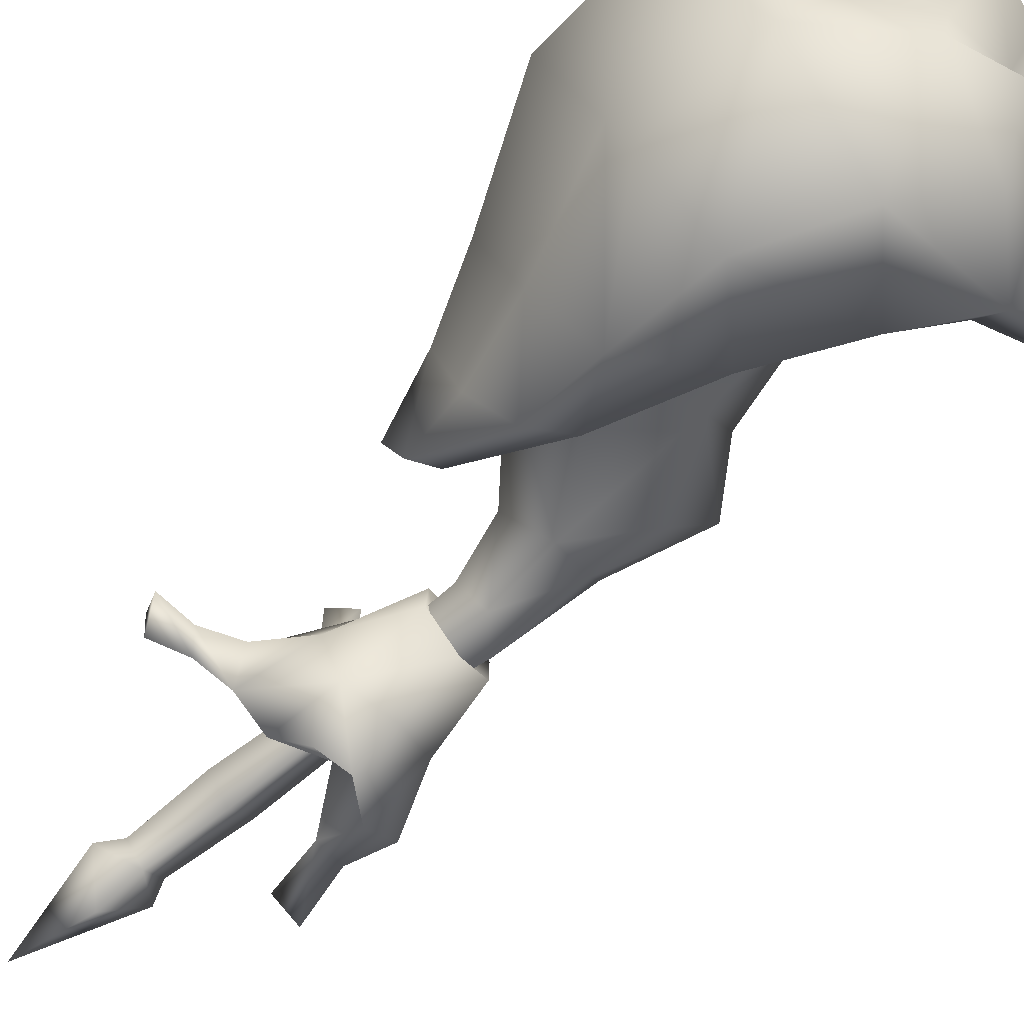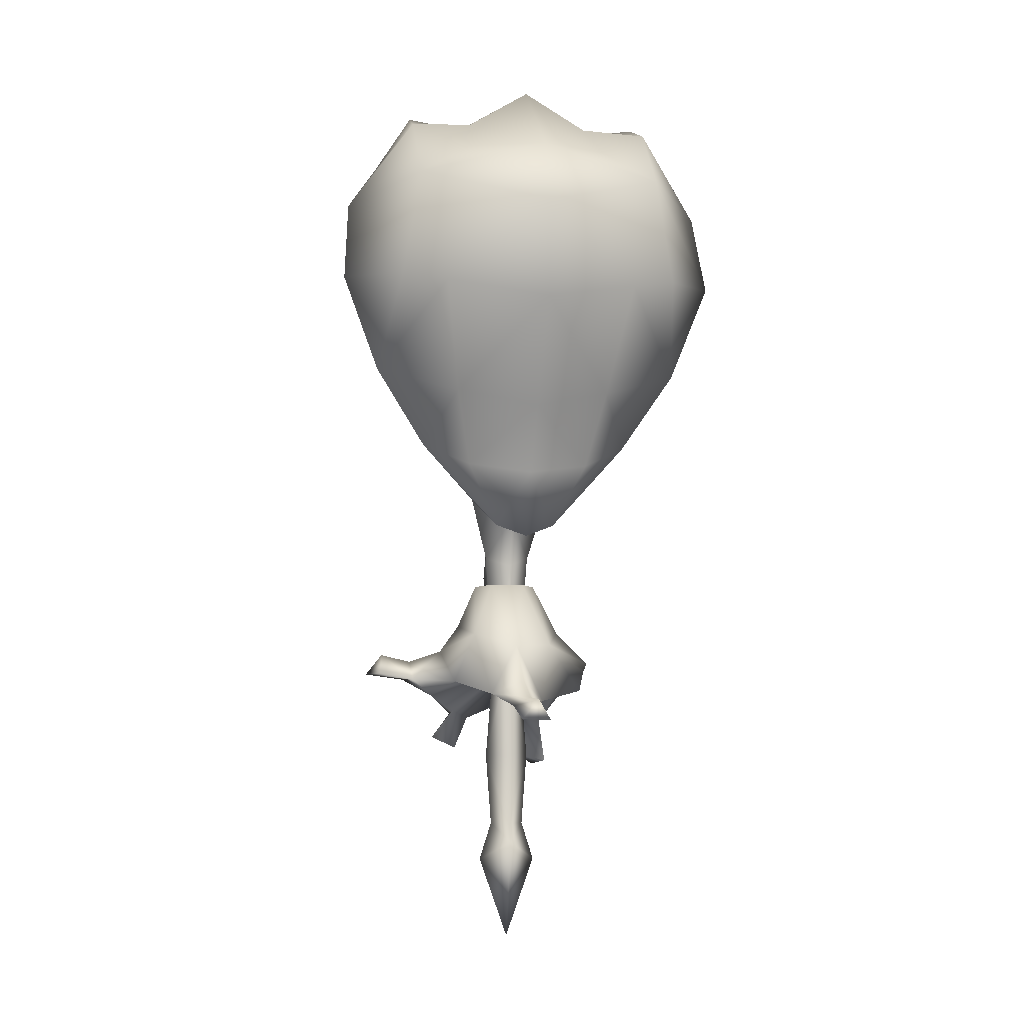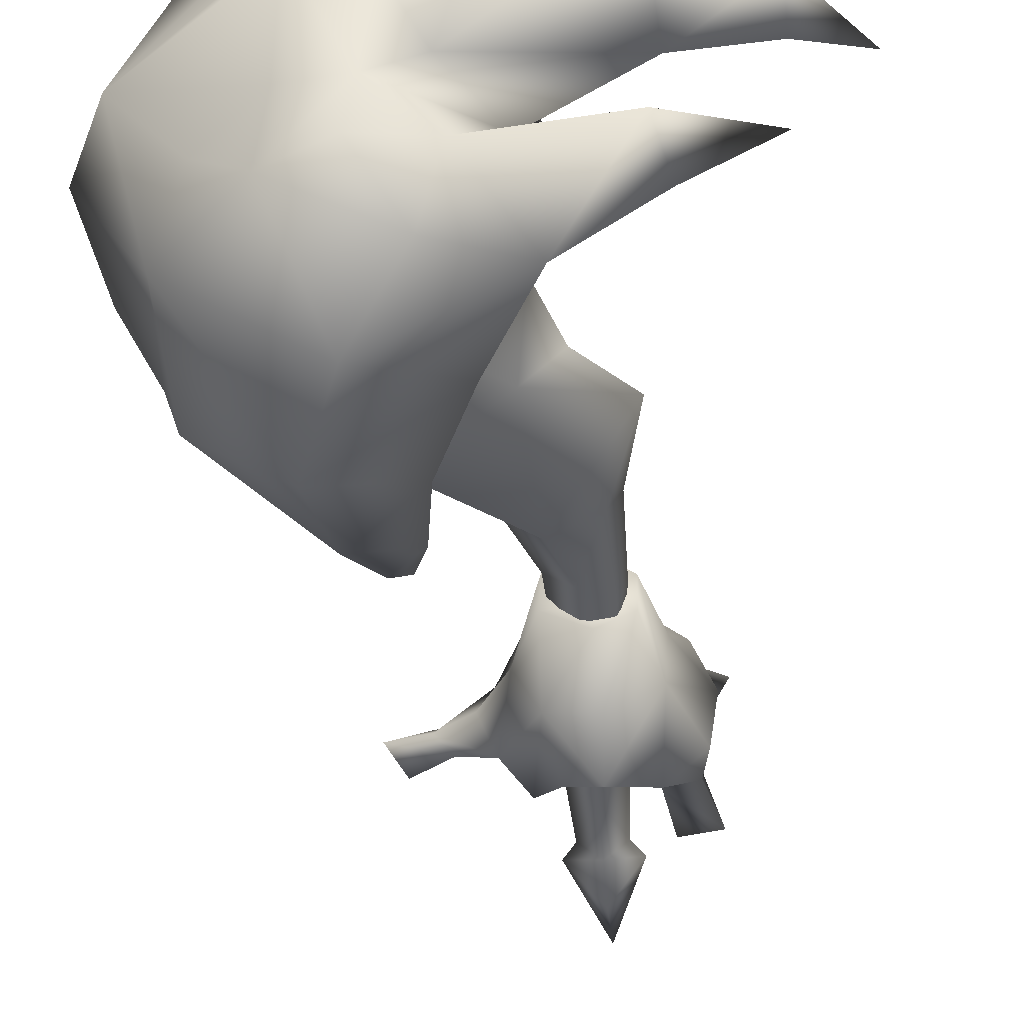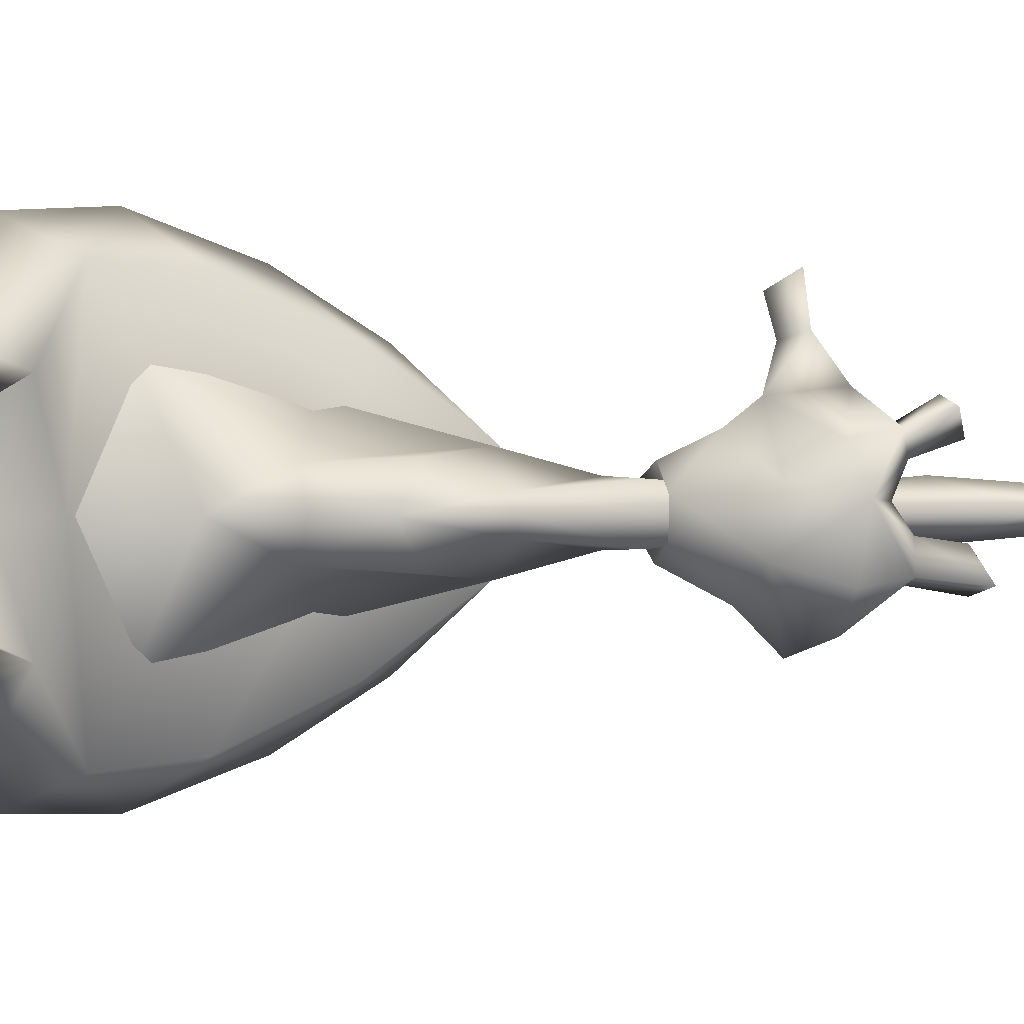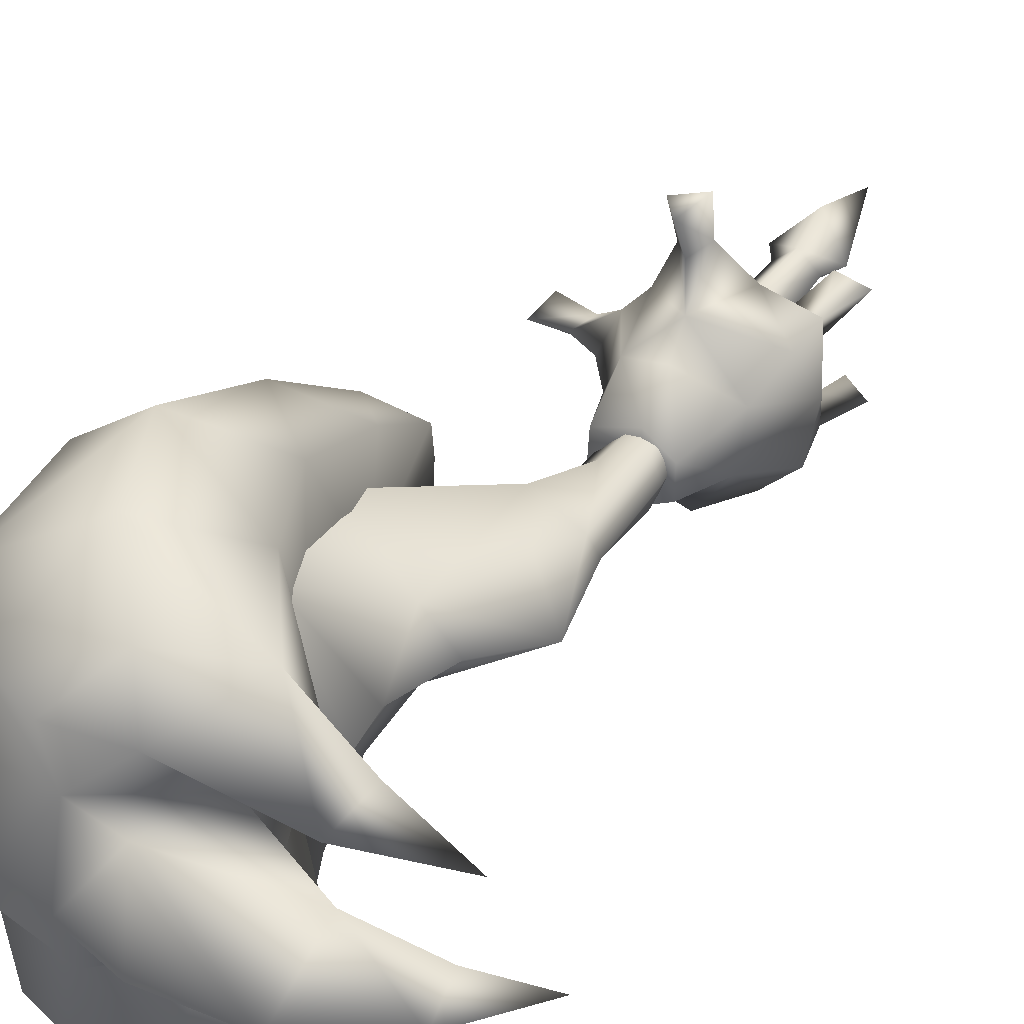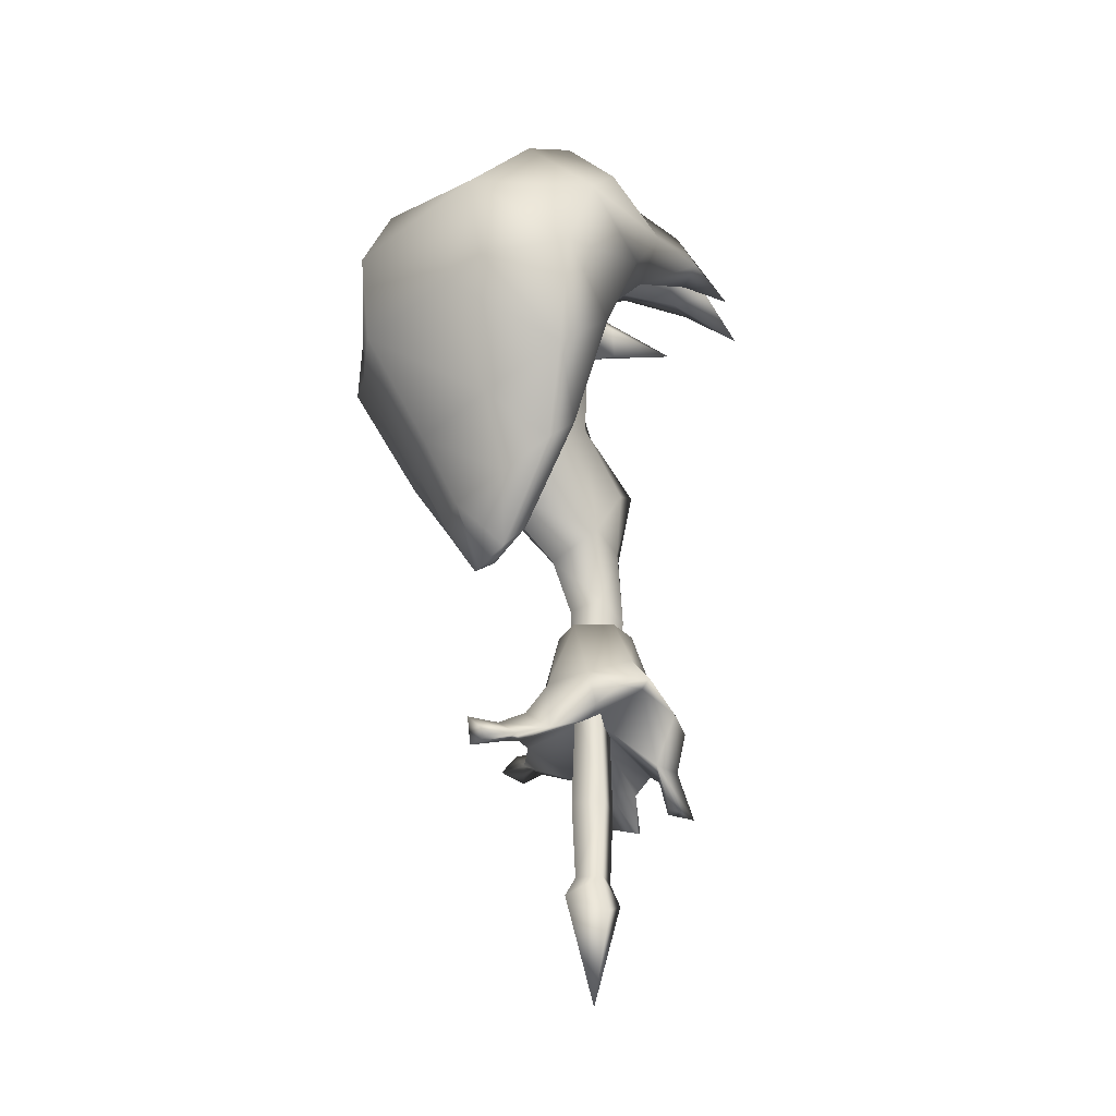
<metadata>
{"format":"obj","ext":"obj","renderer":"f3d","projection":"perspective","resolution":1024,"background":"white","views":[{"elev":-69.7,"azim":-51.1,"up":"+Y"},{"elev":-6.4,"azim":-99.8,"up":"+Z"},{"elev":-43.6,"azim":4.5,"up":"+Y"},{"elev":1.6,"azim":74.6,"up":"+Y"},{"elev":37.6,"azim":29.1,"up":"+Y"},{"elev":-30.3,"azim":-29.6,"up":"+Z"}]}
</metadata>
<code>
g mesh00
v -1.062 7.479 83.62
v -5.072 13.34 88.71
v -10.78 8.186 90.26
v 9.648 9.07 80.81
v -1.062 7.479 83.62
v 1.714 10.71 77.22
v -11.56 -2.369 12.45
v -17.45 -1.341 13.56
v -15.5 -3.255 10.96
v 8.942 -4.848 10.9
v 10.66 1.213 15.02
v 9.751 -5.584 15.9
v 11.71 8.25 8.503
v 8.663 4.194 11.4
v 9.855 5.732 7.246
v 0.003055 2.804 6.301
v 0.002036 2.107 -2.844
v -2.347 0 -2.844
v 0.003055 -2.804 6.301
v 0.002036 -2.107 -2.844
v 2.352 0 -2.844
v 17.59 7.347 82.46
v 8.109 7.005 83.46
v -10.78 -8.186 90.26
v -6.022 -5.511 89.47
v -9.997 0 93.58
v -13.4 -13.3 46.8
v -16.66 -7.681 44.01
v -14.33 -3.692 36.29
v -2.055 -5.184 41.35
v 2.878 -1.825 40.92
v 1.948 -4.445 47.78
v -12.28 -5.435 38.45
v -13.55 0 35.88
v -17.73 -15.44 88.47
v -23 -8.816 84.31
v -25.88 -15.22 79.9
v -1.062 7.479 83.62
v -6.022 5.511 89.47
v 9.207 5.102 87.78
v -0.1537 2.871 33.18
v -5.415 0 38.39
v -2.055 5.184 41.35
v -3.743 0 -5.268
v 0.002036 3.642 -7.648
v 0 0 -17.86
v 3.947 0 30.29
v 3.034 2.702 30.57
v 2.878 1.825 40.92
v -1.563 0 64.06
v 0.9042 0 56.6
v -2.88 3.923 56.5
v 1.948 4.445 47.78
v 6.271 0 51.17
v 4.157 0 40.94
v -16.74 7.587 89.18
v -15.75 0 94.09
v -29.59 0 83.24
v -16.74 -7.587 89.18
v -14.33 3.692 36.29
v -16.66 7.681 44.01
v -13.4 13.3 46.8
v -20.42 9.708 53.01
v -15.47 19.62 56.28
v 8.113 10.25 87.52
v 8.109 7.005 83.46
v 17.59 7.347 82.46
v -9.97 13.39 49.96
v -11.14 0 49.93
v -12.28 5.435 38.45
v -13.55 0 35.88
v -25.88 15.22 79.9
v -25.5 17.42 66.88
v -27.09 11.97 65.82
v -17.73 15.44 88.47
v -23 8.816 84.31
v 9.595 12.26 82.33
v 0.8848 16.76 80.25
v 1.714 10.71 77.22
v -4.267 19.5 72.43
v -2.833 0 74.23
v -15.5 -3.255 10.96
v -16.03 0.6177 11.08
v -11.56 -2.369 12.45
v 9.051 6.624 11.97
v 6.576 -6.534 5.497
v 10.66 -5.507 4.969
v 5.581 -5.565 10.92
v 5.784 -9.519 15.9
v -2.827 17.6 17.27
v 1.168 19.17 17.19
v -2.082 13.12 16.52
v 0.4572 0.2658 27.61
v -3.29 -1.693 29.33
v 1.021 -3.927 29.33
v -3.656 -5.387 21.17
v 1.592 4.079 29.33
v -3.052 2.545 29.33
v -3.84 4.983 22.61
v 1.173 14.22 16.52
v -0.1741 13.4 18.9
v 0.6914 9.094 20.38
v -2.082 13.12 16.52
v -13.26 -0.9667 13.97
v -7.819 -3.6 13.54
v -9.487 -0.7687 16.21
v 5.923 6.529 12.36
v 0.04175 -0.09204 17.98
v 4.338 9.845 14.42
v 6.488 -3.632 21.9
v 1.118 -11.47 18.73
v 1.391 -7.262 23.02
v 8.411 -1.693 10.77
v 9.101 -2.297 6.563
v 1.173 14.22 16.52
v 1.168 19.17 17.19
v -0.8981 17.29 19.76
v -2.827 17.6 17.27
v -4.461 7.749 16.19
v -8.035 3.316 14.48
v -3.84 4.983 22.61
v -6.185 -0.3571 21.03
v -3.052 2.545 29.33
v -2.082 13.12 16.52
v -4.776 -9.216 14.96
v -2.278 -10.28 17.54
v 8.331 9.168 8.696
v 5.923 6.529 12.36
v 4.338 9.845 14.42
v 8.462 5.795 16.41
v 5.581 -5.565 10.92
v 8.411 -1.693 10.77
v 6.576 -6.534 5.497
v 9.101 -2.297 6.563
v 10.66 -5.507 4.969
v 2.813 0 6.301
v 2.504 0 18.41
v 0.06618 -1.76 18.84
v 0.003055 -2.804 6.301
v -2.239 0 19.27
v -2.807 0 6.301
v 0.003055 2.804 6.301
v 0.002036 2.107 -2.844
v 2.352 0 -2.844
v 3.648 0 -5.268
v 0.002036 -2.107 -2.844
v 0.002036 -3.642 -7.648
v -2.807 0 6.301
v 2.813 0 6.301
v 0.06618 1.76 18.84
v 2.504 0 18.41
v 3.034 -2.702 30.57
v 0.06618 -1.76 18.84
v -2.88 -3.923 56.5
v -7.178 -12.45 68.71
v -11.91 -8.914 53.19
v 9.595 12.26 82.33
v 0.8848 16.76 80.25
v -1.062 -7.479 83.62
v 1.714 -10.71 77.22
v 0.3635 0 80.37
v -1.062 -7.479 83.62
v 9.207 -5.102 87.78
v -6.022 -5.511 89.47
v -12.93 -23.36 78.45
v -7.333 -19.1 85.45
v -11.6 -15.15 91.04
v -2.833 0 74.23
v 1.714 10.71 77.22
v -1.062 7.479 83.62
v -8.372 -18.9 62.39
v -9.97 -13.39 49.96
v -16.87 -24.13 67.94
v -25.5 -17.42 66.88
v -15.47 -19.62 56.28
v -8.372 18.9 62.39
v -8.904 0 62.73
v -4.267 -19.5 72.43
v 8.109 -7.005 83.46
v 9.648 -9.07 80.81
v -1.062 -7.479 83.62
v 1.714 -10.71 77.22
v 0.8848 -16.76 80.25
v 9.595 -12.26 82.33
v 17.59 -7.347 82.46
v 9.595 -12.26 82.33
v 17.59 -7.347 82.46
v 8.113 -10.25 87.52
v 8.109 -7.005 83.46
v -1.062 -7.479 83.62
v 0.3635 0 80.37
v -1.062 7.479 83.62
v 5.434 0 84.1
v 9.207 5.102 87.78
v 13.96 0 85.42
v 17.59 2.777 86.49
v 24.05 0 82.85
v 1.173 14.22 16.52
v -4.461 7.749 16.19
v -8.035 3.316 14.48
v -8.035 3.316 14.48
v -11.08 0.8813 12.86
v -16.03 0.6177 11.08
v 8.628 0.9844 12.74
v 8.663 4.194 11.4
v 9.855 5.732 7.246
v 8.331 9.168 8.696
v 11.71 8.25 8.503
v -7.819 -3.6 13.54
v 1.118 -11.47 18.73
v -2.278 -10.28 17.54
v 1.579 -9.117 18.38
v -4.776 -9.216 14.96
v -7.819 -3.6 13.54
v -11.08 0.8813 12.86
v 1.089 6.579 23.79
v 6.816 2.57 20.87
v 4.659 1.725 29.33
v 4.593 -2.146 29.33
v 9.751 -5.584 15.9
v 10.66 1.213 15.02
v 8.462 5.795 16.41
v 4.338 9.845 14.42
v -0.9795 0 69.24
v -7.178 12.45 68.71
v -11.91 8.914 53.19
v -14.2 0 46.21
v -2.347 0 -2.844
v 0.06618 1.76 18.84
v -2.239 0 19.27
v -2.853 0 31.96
v -0.1537 -2.871 33.18
v 10.66 1.213 15.02
v 5.784 -9.519 15.9
v -2.37 0 96.17
v 8.341 0 95.92
v 17.62 0 90.48
v 17.59 -2.777 86.49
v 24.05 0 82.85
v -5.072 -13.34 88.71
v 0.8848 -16.76 80.25
v 17.59 2.777 86.49
v -9.997 0 93.58
v -20.42 -9.708 53.01
v -27.09 -11.97 65.82
v 17.59 -2.777 86.49
v 9.207 -5.102 87.78
v -1.062 -7.479 83.62
v -16.87 24.13 67.94
v -12.93 23.36 78.45
v -7.333 19.1 85.45
v -11.6 15.15 91.04
v -6.022 5.511 89.47
v 1.714 -10.71 77.22
v -4.461 7.749 16.19
v -4.246 0 75.63
v 3.947 0 30.29
v -33.36 0 74.89
v -32.04 0 63.12
v -23.81 0 50.73
v -19.05 0 42.75
v -15.5 0 34.84
f 1 2 3
f 4 5 6
f 7 8 9
f 10 11 12
f 13 14 15
f 16 17 18
f 19 20 21
f 4 22 23
f 24 25 26
f 27 28 29
f 30 31 32
f 33 29 34
f 35 36 37
f 38 39 40
f 41 42 43
f 44 45 46
f 47 48 49
f 50 51 52
f 53 54 49
f 49 54 55
f 49 55 47
f 3 56 57
f 57 56 58
f 57 58 59
f 60 61 62
f 62 61 63
f 62 63 64
f 2 1 65
f 65 1 66
f 65 66 67
f 68 69 70
f 70 69 71
f 72 73 74
f 5 4 23
f 75 72 76
f 67 77 65
f 65 77 78
f 65 78 2
f 78 79 80
f 80 79 81
f 82 83 84
f 14 85 11
f 86 87 88
f 88 87 10
f 88 10 89
f 89 10 12
f 90 91 92
f 93 94 95
f 95 94 96
f 93 97 98
f 98 97 99
f 100 101 102
f 102 101 103
f 8 7 104
f 104 7 105
f 104 105 106
f 107 108 109
f 89 110 111
f 111 110 112
f 11 10 113
f 113 10 87
f 113 87 114
f 115 116 117
f 117 116 118
f 119 120 121
f 121 120 122
f 121 122 123
f 118 124 117
f 117 124 101
f 117 101 115
f 125 126 96
f 14 13 85
f 85 13 127
f 85 127 128
f 128 129 85
f 85 129 130
f 85 130 11
f 131 132 133
f 133 132 134
f 133 134 135
f 17 16 21
f 21 16 136
f 21 136 19
f 137 138 139
f 139 138 140
f 139 140 141
f 141 140 142
f 143 144 145
f 145 144 146
f 145 146 147
f 20 19 18
f 18 19 148
f 18 148 16
f 139 149 137
f 137 149 142
f 137 142 150
f 150 142 140
f 151 152 153
f 154 155 156
f 22 4 157
f 157 4 6
f 157 6 158
f 159 160 161
f 162 163 164
f 37 165 35
f 35 165 166
f 35 166 167
f 160 168 161
f 161 168 169
f 161 169 170
f 171 172 69
f 69 172 33
f 69 33 71
f 173 174 175
f 68 176 69
f 69 176 177
f 69 177 171
f 171 177 178
f 179 180 181
f 181 180 182
f 183 182 184
f 184 182 180
f 184 180 185
f 185 180 179
f 186 187 188
f 188 187 189
f 188 189 190
f 191 192 193
f 193 192 194
f 193 194 195
f 195 194 196
f 195 196 197
f 91 198 92
f 92 198 109
f 92 109 199
f 199 109 108
f 199 108 200
f 105 122 106
f 106 122 201
f 106 201 104
f 104 201 202
f 104 202 8
f 8 202 203
f 8 203 9
f 204 108 205
f 205 108 107
f 205 107 206
f 206 107 207
f 206 207 208
f 93 123 94
f 94 123 122
f 94 122 96
f 96 122 209
f 96 209 125
f 210 211 212
f 212 211 213
f 212 213 108
f 108 213 214
f 108 214 200
f 200 214 84
f 200 84 215
f 215 84 83
f 102 216 217
f 217 216 218
f 217 218 110
f 110 218 219
f 110 219 112
f 89 220 110
f 110 220 221
f 110 221 217
f 217 221 222
f 217 222 102
f 102 222 223
f 102 223 100
f 224 50 225
f 225 50 52
f 225 52 226
f 226 52 43
f 226 43 227
f 227 43 42
f 227 42 30
f 146 44 147
f 147 44 46
f 147 46 145
f 145 46 45
f 145 45 143
f 143 45 44
f 143 44 228
f 228 44 146
f 229 230 231
f 231 230 153
f 231 153 232
f 232 153 152
f 232 152 31
f 205 233 204
f 204 233 132
f 204 132 108
f 108 132 131
f 108 131 212
f 212 131 234
f 212 234 210
f 235 164 236
f 236 164 163
f 236 163 237
f 237 163 238
f 237 238 239
f 25 24 190
f 190 24 240
f 190 240 188
f 188 240 241
f 188 241 186
f 239 242 237
f 237 242 40
f 237 40 236
f 236 40 39
f 236 39 235
f 235 39 243
f 235 243 164
f 28 27 244
f 244 27 175
f 244 175 245
f 245 175 174
f 245 174 37
f 37 174 173
f 37 173 165
f 197 246 195
f 195 246 247
f 195 247 193
f 193 247 248
f 193 248 191
f 63 74 64
f 64 74 73
f 64 73 249
f 249 73 72
f 249 72 250
f 250 72 75
f 250 75 251
f 251 75 252
f 59 24 57
f 57 24 26
f 57 26 3
f 3 26 253
f 3 253 1
f 176 80 177
f 177 80 81
f 177 81 178
f 178 81 254
f 178 254 241
f 103 255 102
f 102 255 99
f 102 99 216
f 216 99 97
f 216 97 218
f 218 97 93
f 218 93 219
f 219 93 95
f 219 95 112
f 112 95 96
f 112 96 111
f 111 96 126
f 48 41 49
f 49 41 43
f 49 43 53
f 53 43 52
f 53 52 54
f 54 52 51
f 54 51 154
f 154 51 50
f 154 50 155
f 155 50 224
f 155 224 256
f 256 224 225
f 31 30 232
f 232 30 42
f 232 42 231
f 231 42 41
f 231 41 229
f 229 41 48
f 229 48 151
f 151 48 257
f 151 257 152
f 152 257 55
f 152 55 31
f 31 55 54
f 31 54 32
f 32 54 154
f 32 154 30
f 30 154 156
f 30 156 227
f 29 33 27
f 27 33 172
f 27 172 175
f 175 172 171
f 175 171 173
f 173 171 178
f 173 178 165
f 165 178 241
f 165 241 166
f 166 241 240
f 166 240 167
f 167 240 24
f 167 24 35
f 35 24 59
f 35 59 36
f 36 59 58
f 36 58 37
f 37 58 258
f 37 258 245
f 245 258 259
f 245 259 244
f 244 259 260
f 244 260 28
f 28 260 261
f 28 261 29
f 29 261 262
f 29 262 34
f 34 262 60
f 34 60 70
f 70 60 62
f 70 62 68
f 68 62 64
f 68 64 176
f 176 64 249
f 176 249 80
f 80 249 250
f 80 250 78
f 78 250 251
f 78 251 2
f 2 251 252
f 2 252 3
f 3 252 75
f 3 75 56
f 56 75 76
f 56 76 58
f 58 76 72
f 58 72 258
f 258 72 74
f 258 74 259
f 259 74 63
f 259 63 260
f 260 63 61
f 260 61 261
f 261 61 60
f 261 60 262
g mesh01

</code>
